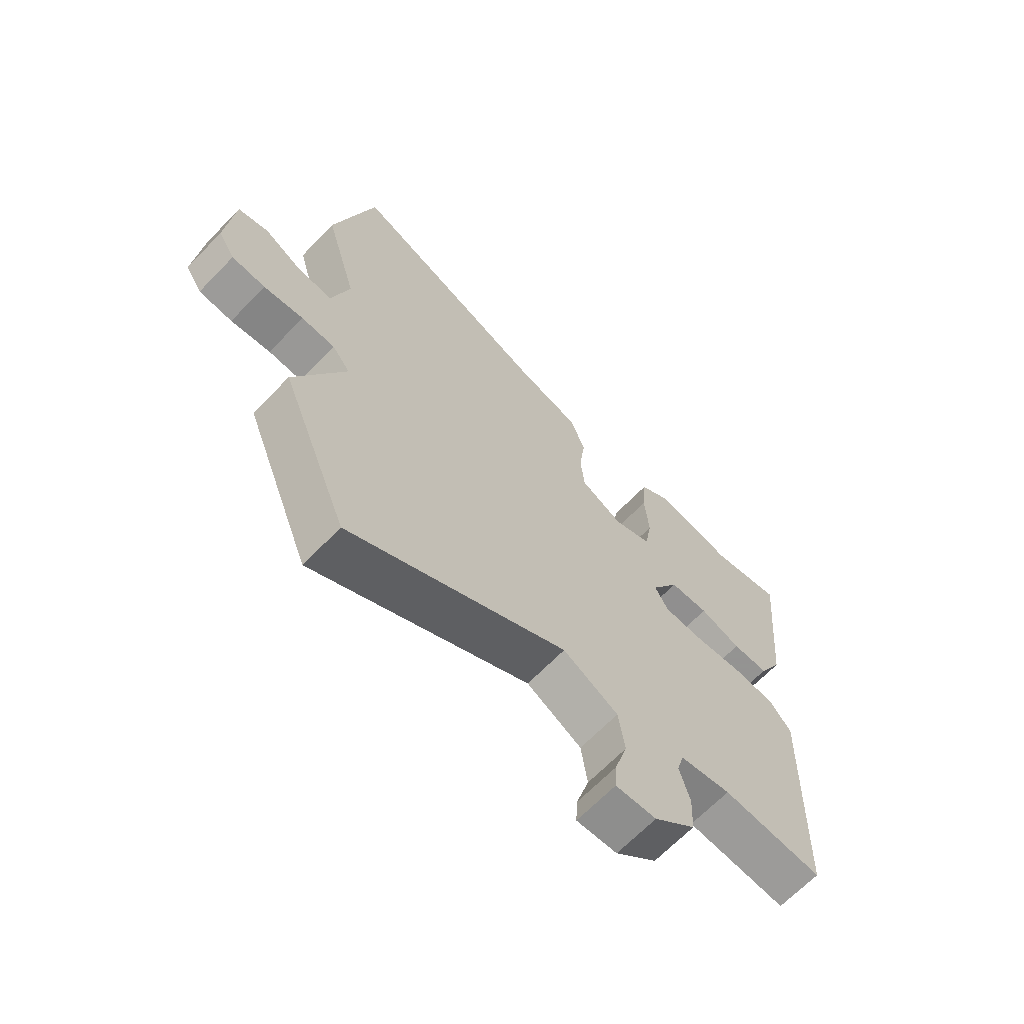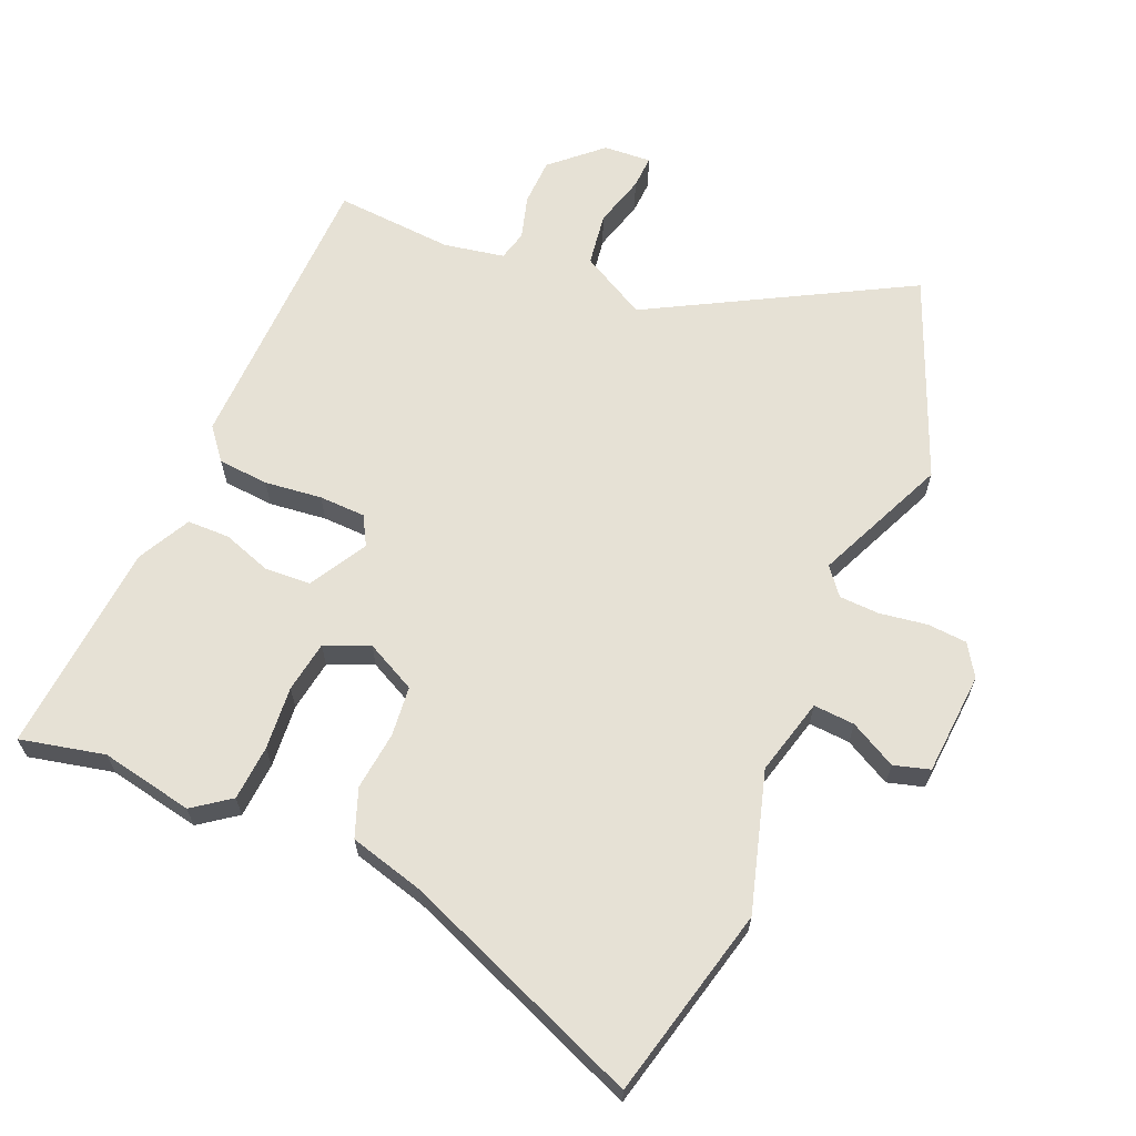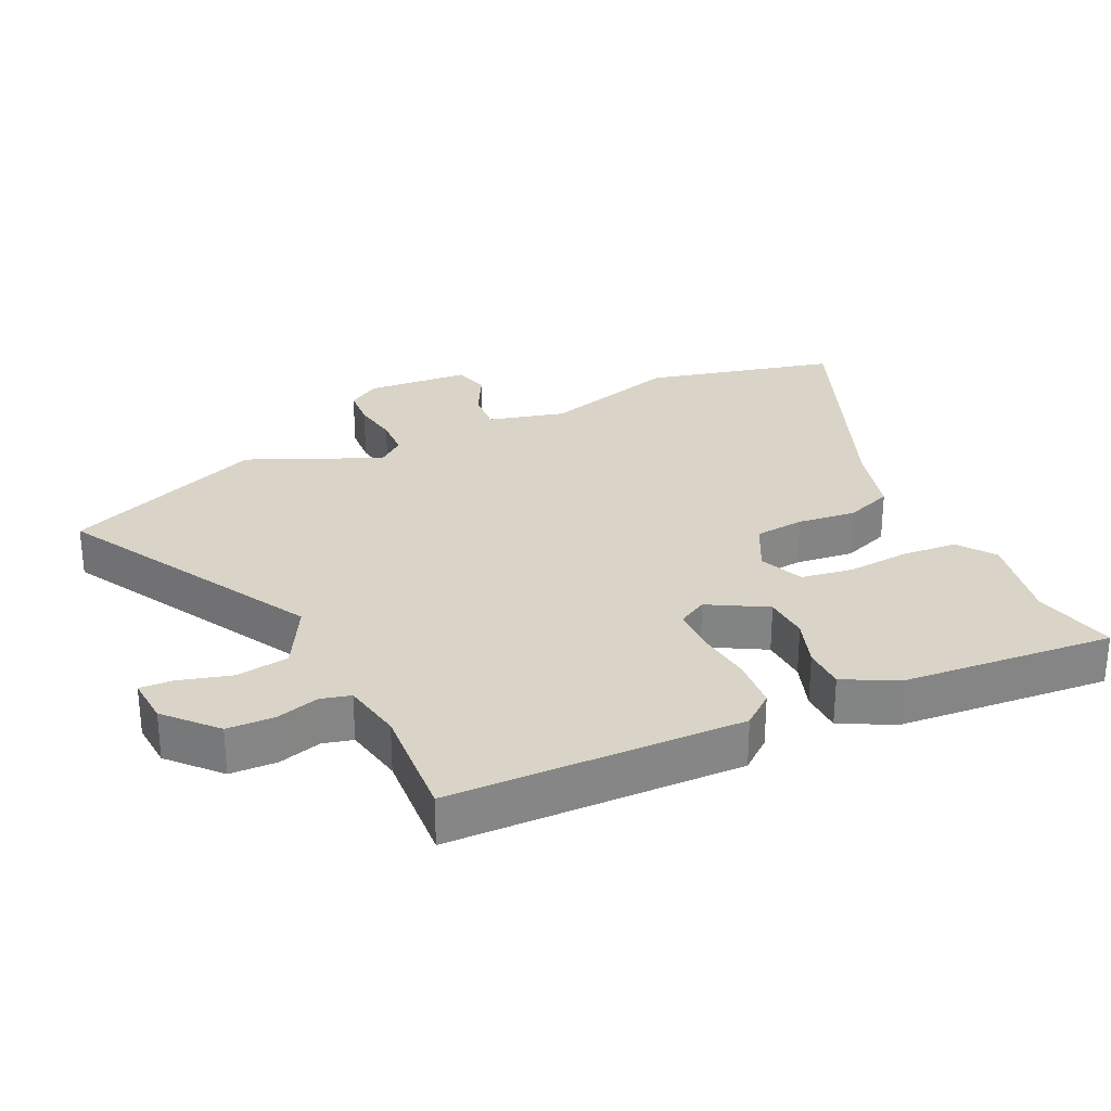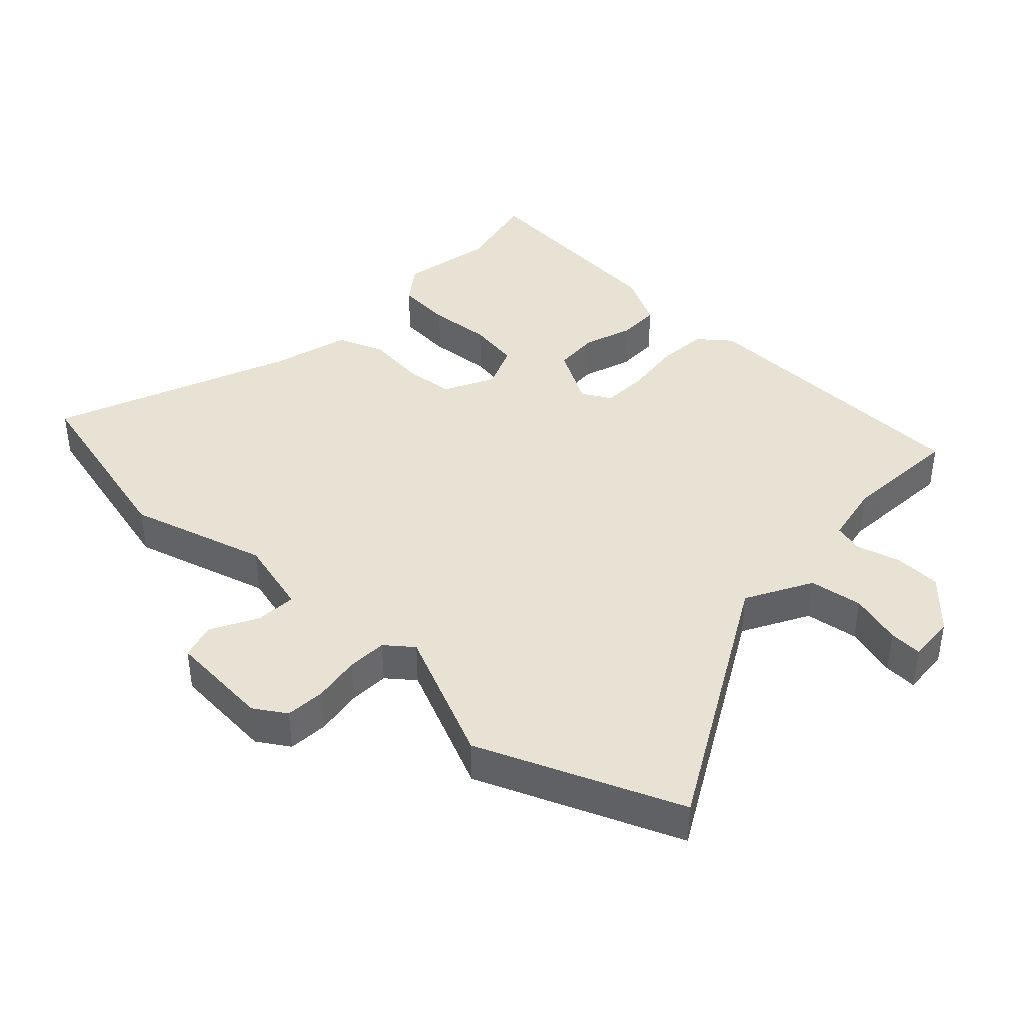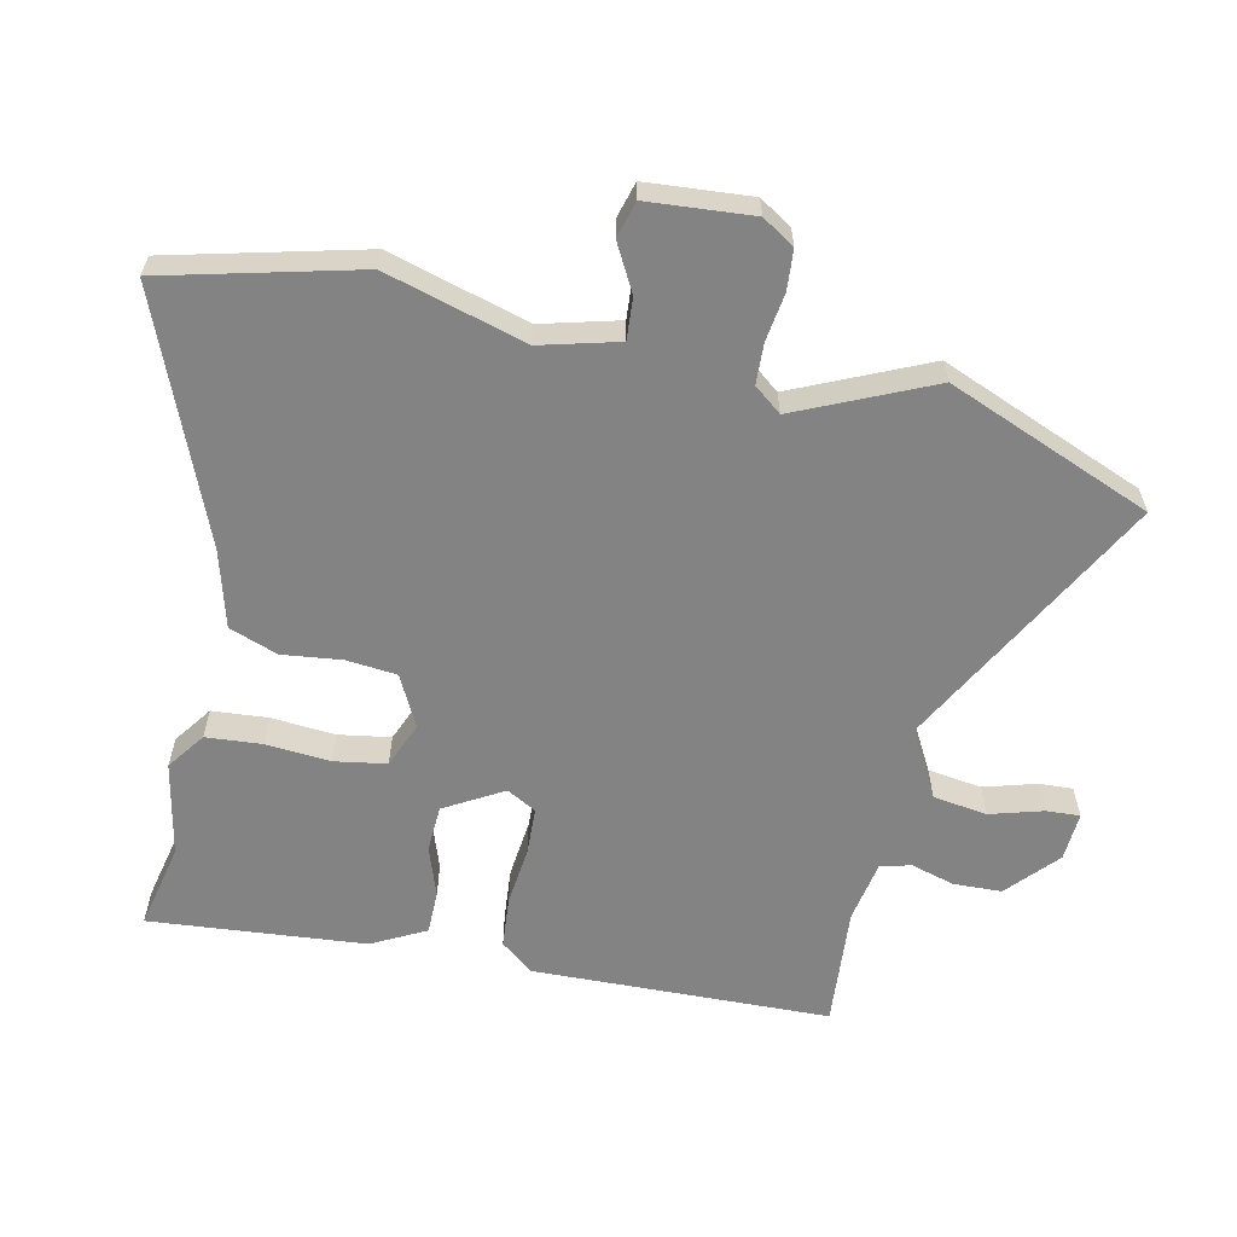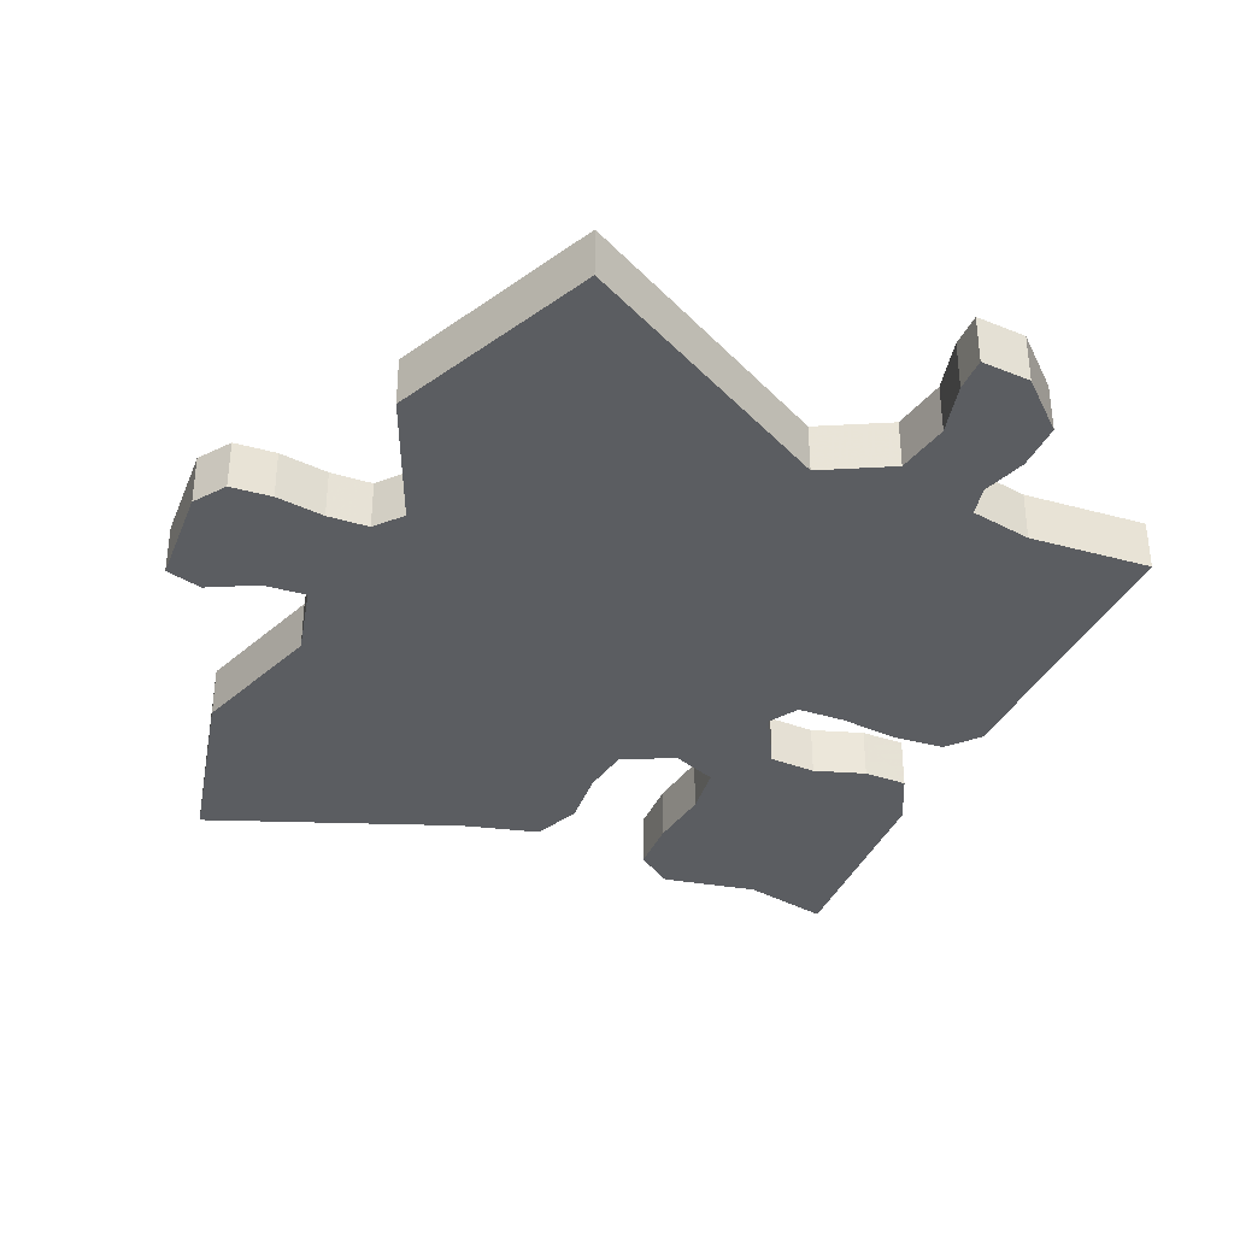
<metadata>
{"format":"obj","ext":"obj","renderer":"f3d","projection":"perspective","resolution":1024,"background":"white","views":[{"elev":-66.9,"azim":135.9,"up":"+Z"},{"elev":64.7,"azim":22.4,"up":"+Y"},{"elev":28.5,"azim":-116.0,"up":"+Y"},{"elev":40.7,"azim":132.7,"up":"+Y"},{"elev":-61.1,"azim":77.4,"up":"+Y"},{"elev":-35.4,"azim":155.0,"up":"+Y"}]}
</metadata>
<code>
v -0.506 0.07 0.501
v -0.379 0.07 0.474
v -0.24 0.07 0.503
v -0.184 0.07 0.463
v -0.177 0.07 0.38
v -0.184 0.07 0.285
v -0.171 0.07 0.208
v -0.104 0.07 0.181
v -0.029 0.07 0.22
v -0.022 0.07 0.295
v -0.033 0.07 0.383
v -0.007 0.07 0.455
v 0.106 0.07 0.487
v 0.465 0.07 0.636
v 0.538 0.07 0.35
v 0.48 0.07 0.142
v 0.511 0.07 0.027
v 0.573 0.07 0.032
v 0.642 0.07 0.07
v 0.696 0.07 0.055
v 0.709 0.07 -0.1
v 0.679 0.07 -0.148
v 0.619 0.07 -0.153
v 0.548 0.07 -0.143
v 0.488 0.07 -0.146
v 0.456 0.07 -0.187
v 0.546 0.07 -0.385
v 0.425 0.07 -0.689
v 0.038 0.07 -0.482
v -0.06 0.07 -0.537
v -0.071 0.07 -0.617
v -0.048 0.07 -0.695
v -0.045 0.07 -0.745
v -0.117 0.07 -0.741
v -0.191 0.07 -0.675
v -0.194 0.07 -0.604
v -0.176 0.07 -0.539
v -0.188 0.07 -0.494
v -0.279 0.07 -0.478
v -0.457 0.07 -0.493
v -0.472 0.07 -0.053
v -0.434 0.07 -0.005
v -0.358 0.07 0.002
v -0.272 0.07 -0.007
v -0.202 0.07 -0.004
v -0.178 0.07 0.04
v -0.228 0.07 0.126
v -0.297 0.07 0.129
v -0.37 0.07 0.103
v -0.434 0.07 0.103
v -0.476 0.07 0.182
v -0.506 0 0.501
v -0.379 0 0.474
v -0.24 0 0.503
v -0.184 0 0.463
v -0.177 0 0.38
v -0.184 0 0.285
v -0.171 0 0.208
v -0.104 0 0.181
v -0.029 0 0.22
v -0.022 0 0.295
v -0.033 0 0.383
v -0.007 0 0.455
v 0.106 0 0.487
v 0.465 0 0.636
v 0.538 0 0.35
v 0.48 0 0.142
v 0.511 0 0.027
v 0.573 0 0.032
v 0.642 0 0.07
v 0.696 0 0.055
v 0.709 0 -0.1
v 0.679 0 -0.148
v 0.619 0 -0.153
v 0.548 0 -0.143
v 0.488 0 -0.146
v 0.456 0 -0.187
v 0.546 0 -0.385
v 0.425 0 -0.689
v 0.038 0 -0.482
v -0.06 0 -0.537
v -0.071 0 -0.617
v -0.048 0 -0.695
v -0.045 0 -0.745
v -0.117 0 -0.741
v -0.191 0 -0.675
v -0.194 0 -0.604
v -0.176 0 -0.539
v -0.188 0 -0.494
v -0.279 0 -0.478
v -0.457 0 -0.493
v -0.472 0 -0.053
v -0.434 0 -0.005
v -0.358 0 0.002
v -0.272 0 -0.007
v -0.202 0 -0.004
v -0.178 0 0.04
v -0.228 0 0.126
v -0.297 0 0.129
v -0.37 0 0.103
v -0.434 0 0.103
v -0.476 0 0.182
f 48 49 50 51
f 47 48 51 1
f 41 42 43 44
f 39 40 41 44
f 38 39 44 45
f 37 38 45 46
f 35 36 37
f 34 35 37
f 31 32 33 34
f 30 31 34 37
f 29 30 37 46
f 26 27 28 29
f 25 26 29 46
f 21 22 23 24
f 18 19 20 21
f 17 18 21 24
f 16 17 24 25
f 13 14 15 16
f 10 11 12 13
f 9 10 13 16
f 8 9 16 25
f 3 4 5 6
f 2 3 6 7
f 47 1 2 7
f 25 46 47
f 7 8 25 47
f 102 101 100 99
f 52 102 99 98
f 95 94 93 92
f 95 92 91 90
f 96 95 90 89
f 97 96 89 88
f 88 87 86
f 88 86 85
f 85 84 83 82
f 88 85 82 81
f 97 88 81 80
f 80 79 78 77
f 97 80 77 76
f 75 74 73 72
f 72 71 70 69
f 75 72 69 68
f 76 75 68 67
f 67 66 65 64
f 64 63 62 61
f 67 64 61 60
f 76 67 60 59
f 57 56 55 54
f 58 57 54 53
f 58 53 52 98
f 98 97 76
f 98 76 59 58
f 1 52 53 2
f 2 53 54 3
f 3 54 55 4
f 4 55 56 5
f 5 56 57 6
f 6 57 58 7
f 7 58 59 8
f 8 59 60 9
f 9 60 61 10
f 10 61 62 11
f 11 62 63 12
f 12 63 64 13
f 13 64 65 14
f 14 65 66 15
f 15 66 67 16
f 16 67 68 17
f 17 68 69 18
f 18 69 70 19
f 19 70 71 20
f 20 71 72 21
f 21 72 73 22
f 22 73 74 23
f 23 74 75 24
f 24 75 76 25
f 25 76 77 26
f 26 77 78 27
f 27 78 79 28
f 28 79 80 29
f 29 80 81 30
f 30 81 82 31
f 31 82 83 32
f 32 83 84 33
f 33 84 85 34
f 34 85 86 35
f 35 86 87 36
f 36 87 88 37
f 37 88 89 38
f 38 89 90 39
f 39 90 91 40
f 40 91 92 41
f 41 92 93 42
f 42 93 94 43
f 43 94 95 44
f 44 95 96 45
f 45 96 97 46
f 46 97 98 47
f 47 98 99 48
f 48 99 100 49
f 49 100 101 50
f 50 101 102 51
f 51 102 52 1

</code>
